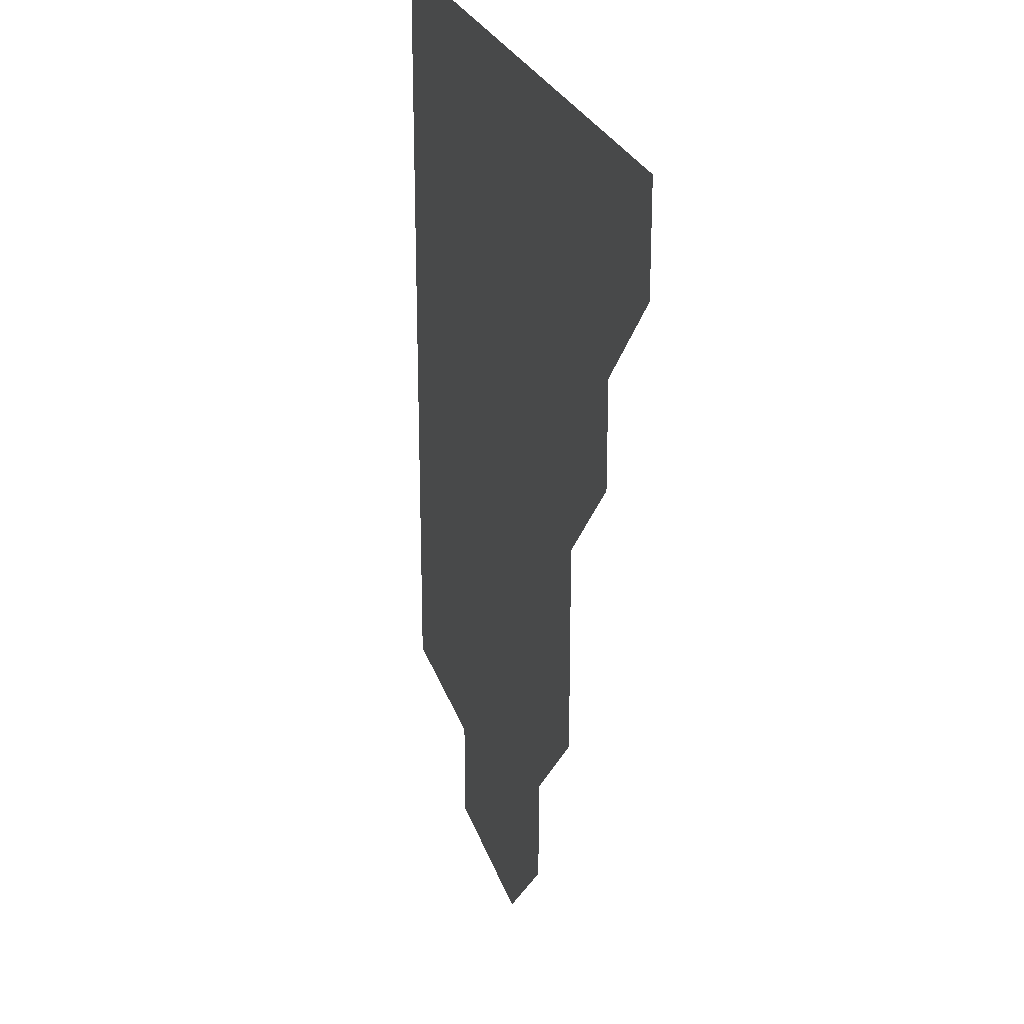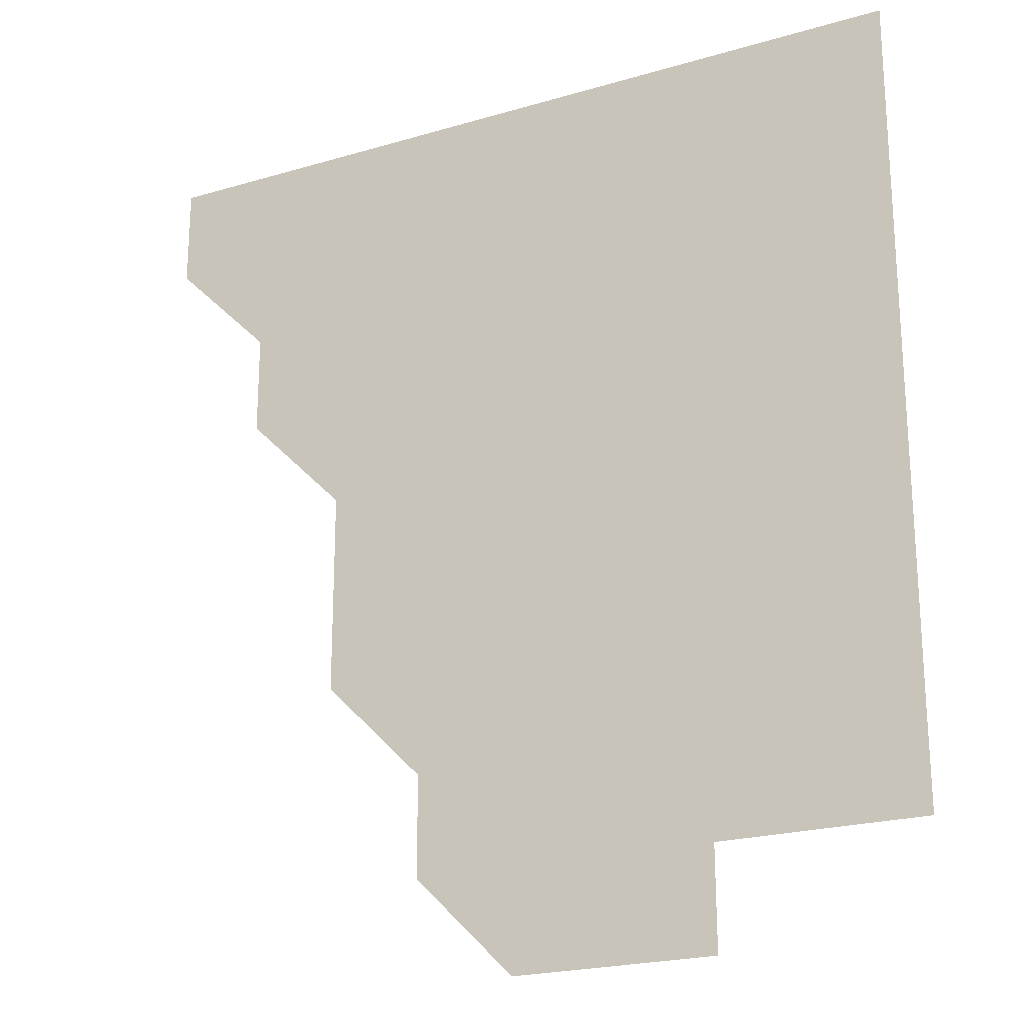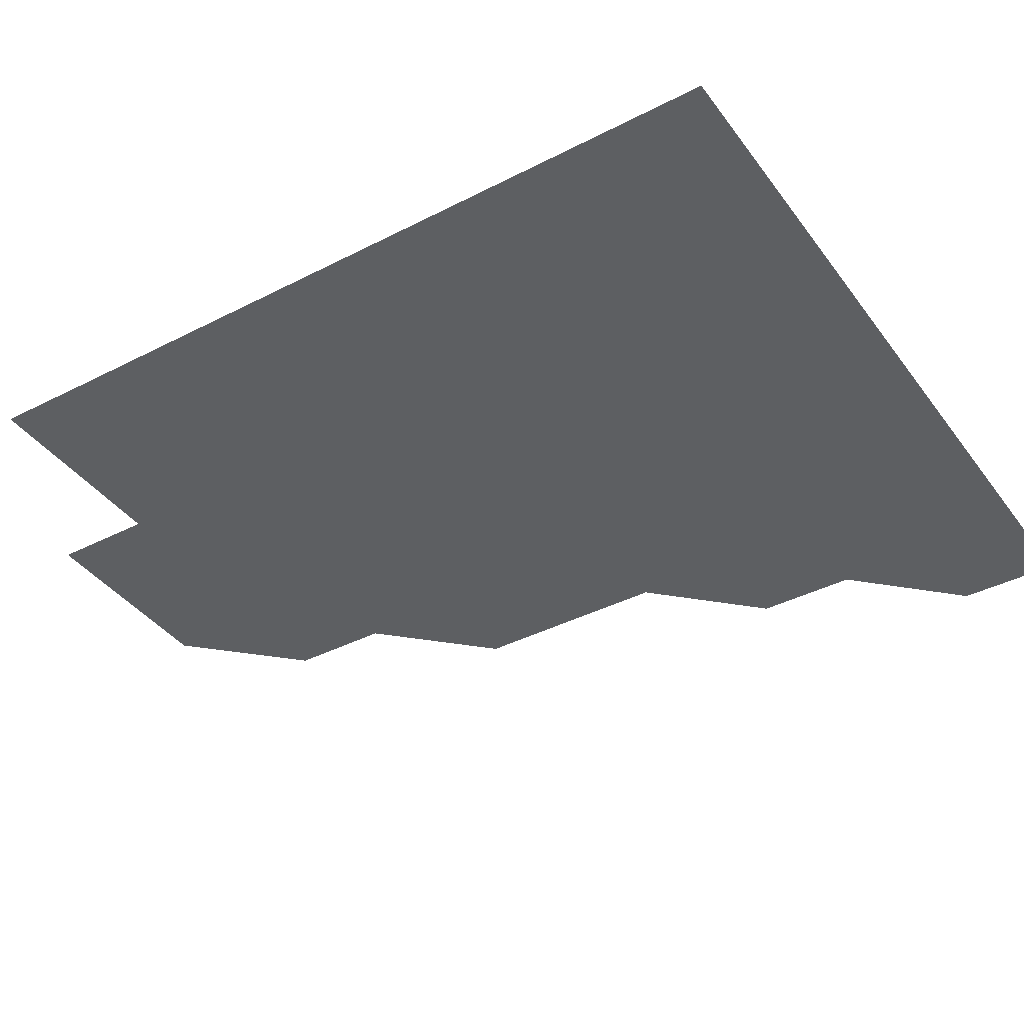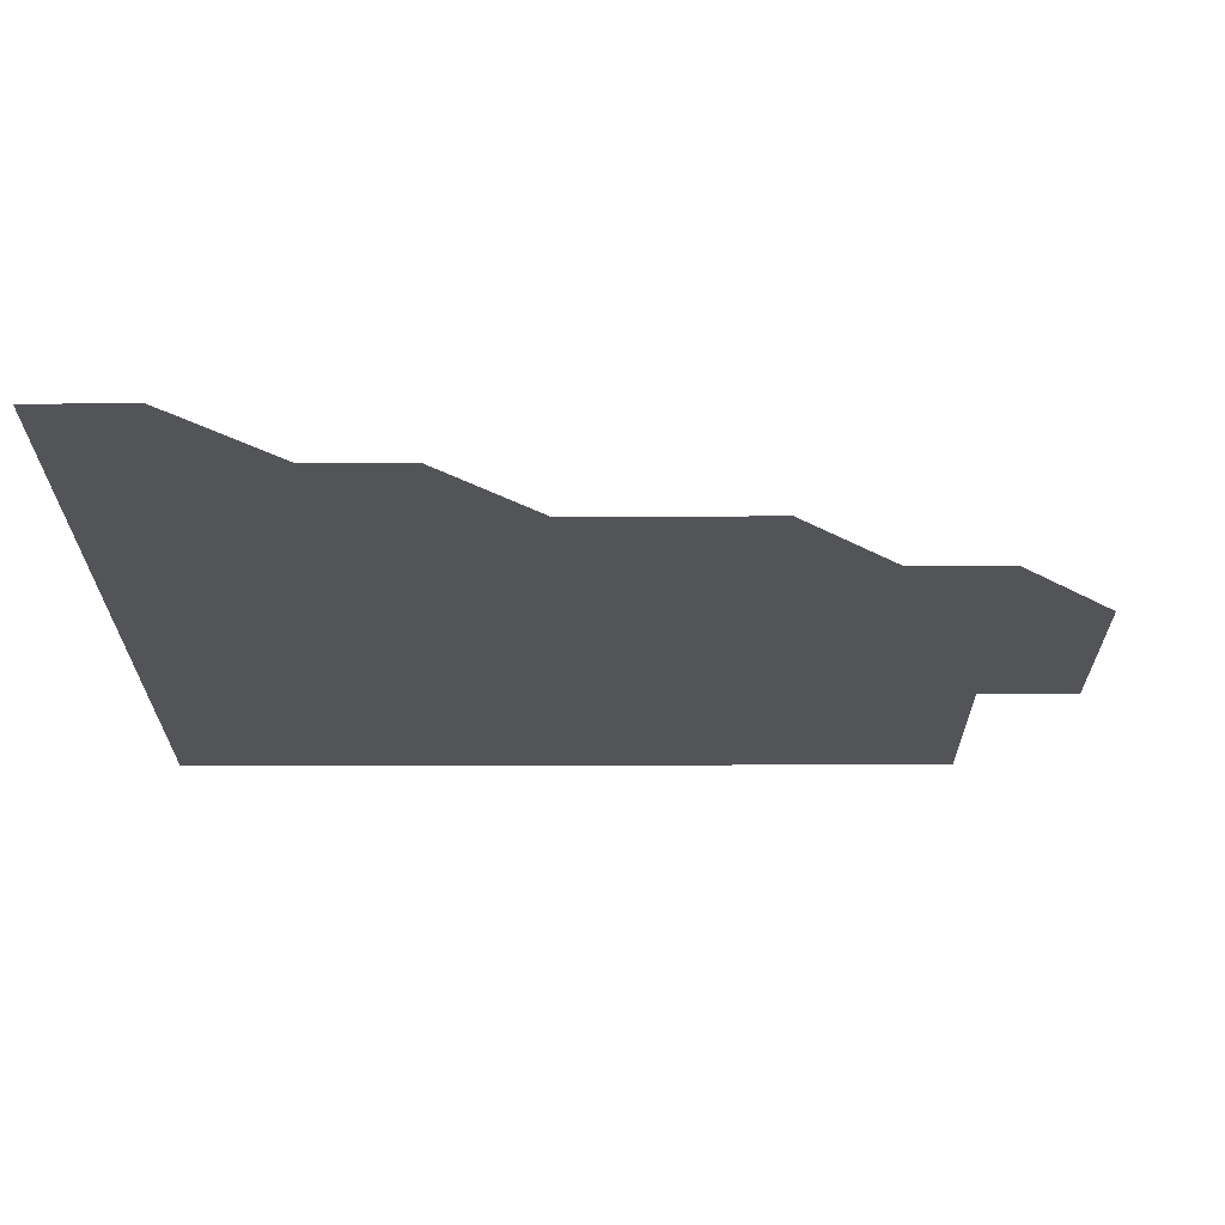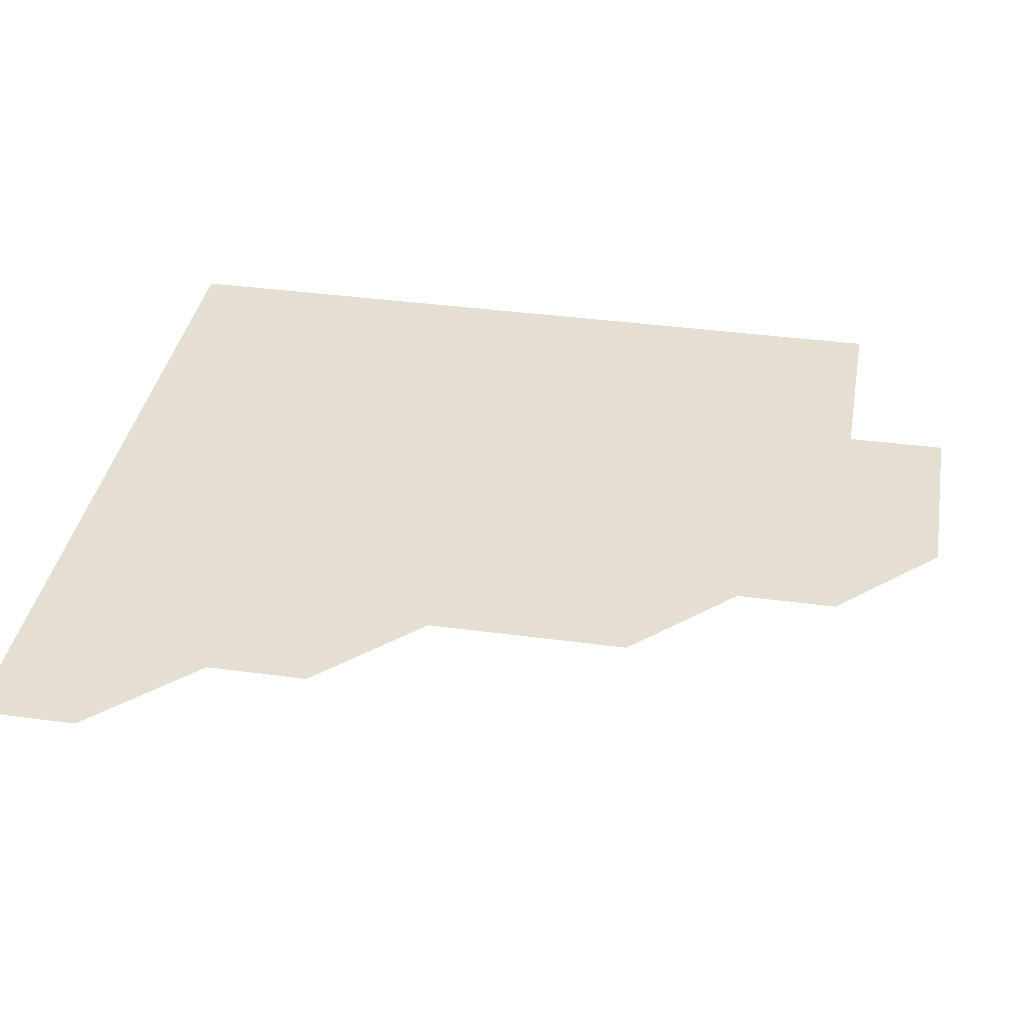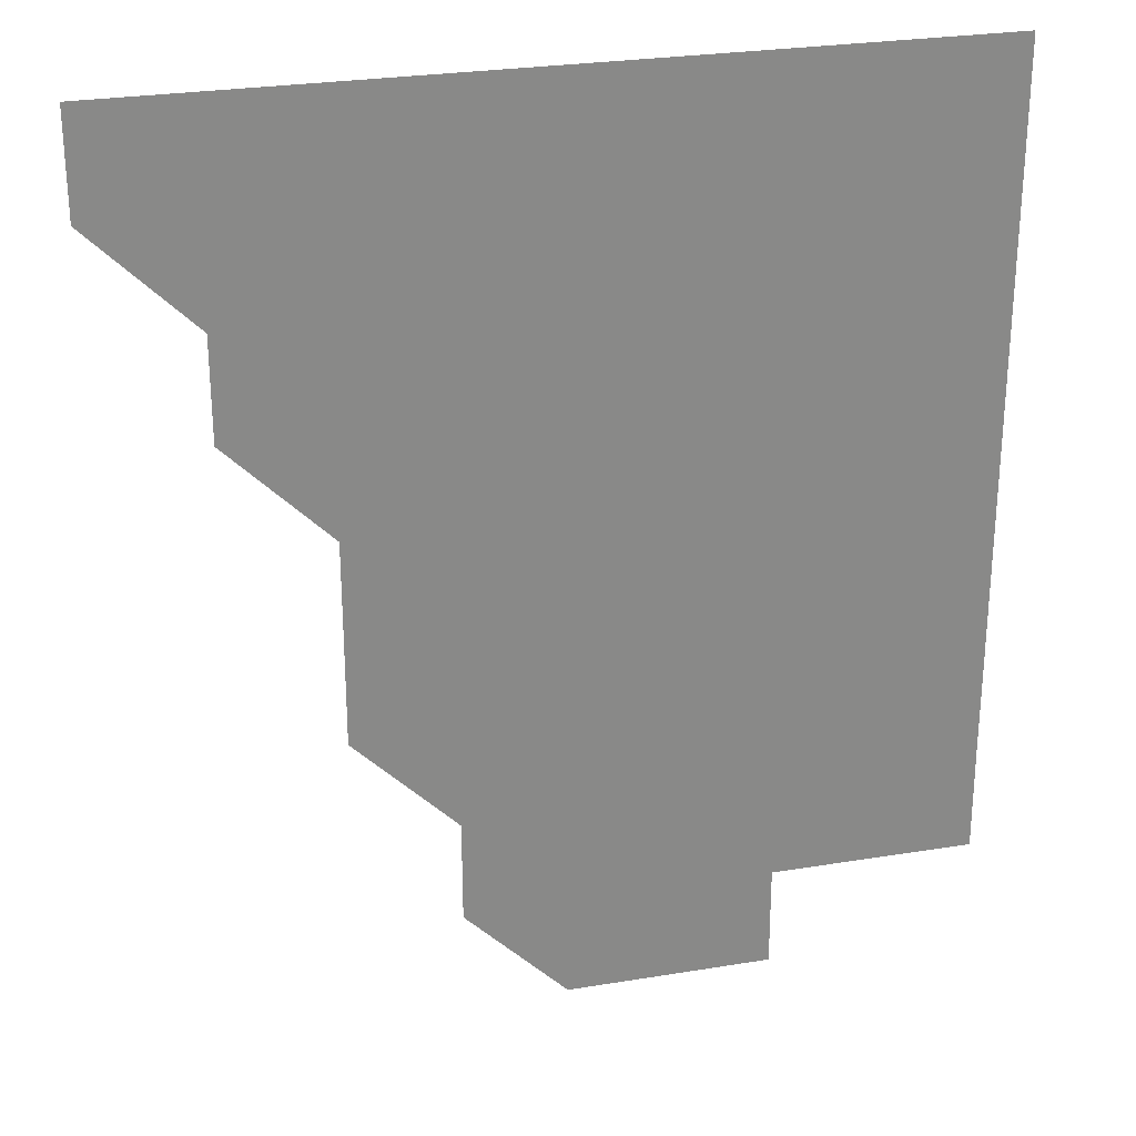
<metadata>
{"format":"obj","ext":"obj","renderer":"f3d","projection":"perspective","resolution":1024,"background":"white","views":[{"elev":24.3,"azim":-105.2,"up":"+Y"},{"elev":-22.1,"azim":27.2,"up":"+Y"},{"elev":-39.5,"azim":122.6,"up":"+Z"},{"elev":-23.3,"azim":-89.7,"up":"+Z"},{"elev":37.0,"azim":-80.0,"up":"+Z"},{"elev":27.1,"azim":-14.3,"up":"+Y"}]}
</metadata>
<code>
v 451 391 0
v 451 421 0
v 481 331 0
v 481 361 0
v 481 391 0
v 481 421 0
v 511 240.9 0
v 511 271 0
v 511 301 0
v 511 331 0
v 511 361 0
v 511 391 0
v 511 421 0
v 541.1 180.9 0
v 541 211 0
v 541 241 0
v 541 271 0
v 541 301 0
v 541 331 0
v 541 361 0
v 541 391 0
v 541 421 0
v 571 151 0
v 571 181.1 0
v 571 211 0
v 571 241 0
v 571 271 0
v 571 301 0
v 571 331 0
v 571 361 0
v 571 391 0
v 571 421 0
v 601 151 0
v 601 181 0
v 601 211 0
v 601 241 0
v 601 271 0
v 601 301 0
v 601 331 0
v 601 361 0
v 601 391 0
v 601 421 0
v 631 151 0
v 630.9 181 0
v 631 211 0
v 631 241 0
v 631 271 0
v 631 301 0
v 631 331 0
v 631 361 0
v 631 391 0
v 631 421 0
v 661.1 181 0
v 661 211.1 0
v 661 241 0
v 661 271 0
v 661 301 0
v 661 331 0
v 661 361 0
v 661 391 0
v 661 421 0
v 691 181 0
v 690.9 210.9 0
v 691 240.9 0
v 691 270.9 0
v 691 300.9 0
v 691 331 0
v 691 361 0
v 691 391 0
v 691 421 0
f 4 5 1
f 1 5 2
f 5 6 2
f 9 10 3
f 3 10 4
f 10 11 4
f 4 11 5
f 11 12 5
f 5 12 6
f 12 13 6
f 15 16 7
f 7 16 8
f 16 17 8
f 8 17 9
f 17 18 9
f 9 18 10
f 18 19 10
f 10 19 11
f 19 20 11
f 11 20 12
f 20 21 12
f 12 21 13
f 21 22 13
f 23 24 14
f 14 24 15
f 24 25 15
f 15 25 16
f 25 26 16
f 16 26 17
f 26 27 17
f 17 27 18
f 27 28 18
f 18 28 19
f 28 29 19
f 19 29 20
f 29 30 20
f 20 30 21
f 30 31 21
f 21 31 22
f 31 32 22
f 23 33 24
f 33 34 24
f 24 34 25
f 34 35 25
f 25 35 26
f 35 36 26
f 26 36 27
f 36 37 27
f 27 37 28
f 37 38 28
f 28 38 29
f 38 39 29
f 29 39 30
f 39 40 30
f 30 40 31
f 40 41 31
f 31 41 32
f 41 42 32
f 33 43 34
f 43 44 34
f 34 44 35
f 44 45 35
f 35 45 36
f 45 46 36
f 36 46 37
f 46 47 37
f 37 47 38
f 47 48 38
f 38 48 39
f 48 49 39
f 39 49 40
f 49 50 40
f 40 50 41
f 50 51 41
f 41 51 42
f 51 52 42
f 44 53 45
f 53 54 45
f 45 54 46
f 54 55 46
f 46 55 47
f 55 56 47
f 47 56 48
f 56 57 48
f 48 57 49
f 57 58 49
f 49 58 50
f 58 59 50
f 50 59 51
f 59 60 51
f 51 60 52
f 60 61 52
f 53 62 54
f 62 63 54
f 54 63 55
f 63 64 55
f 55 64 56
f 64 65 56
f 56 65 57
f 65 66 57
f 57 66 58
f 66 67 58
f 58 67 59
f 67 68 59
f 59 68 60
f 68 69 60
f 60 69 61
f 69 70 61

</code>
